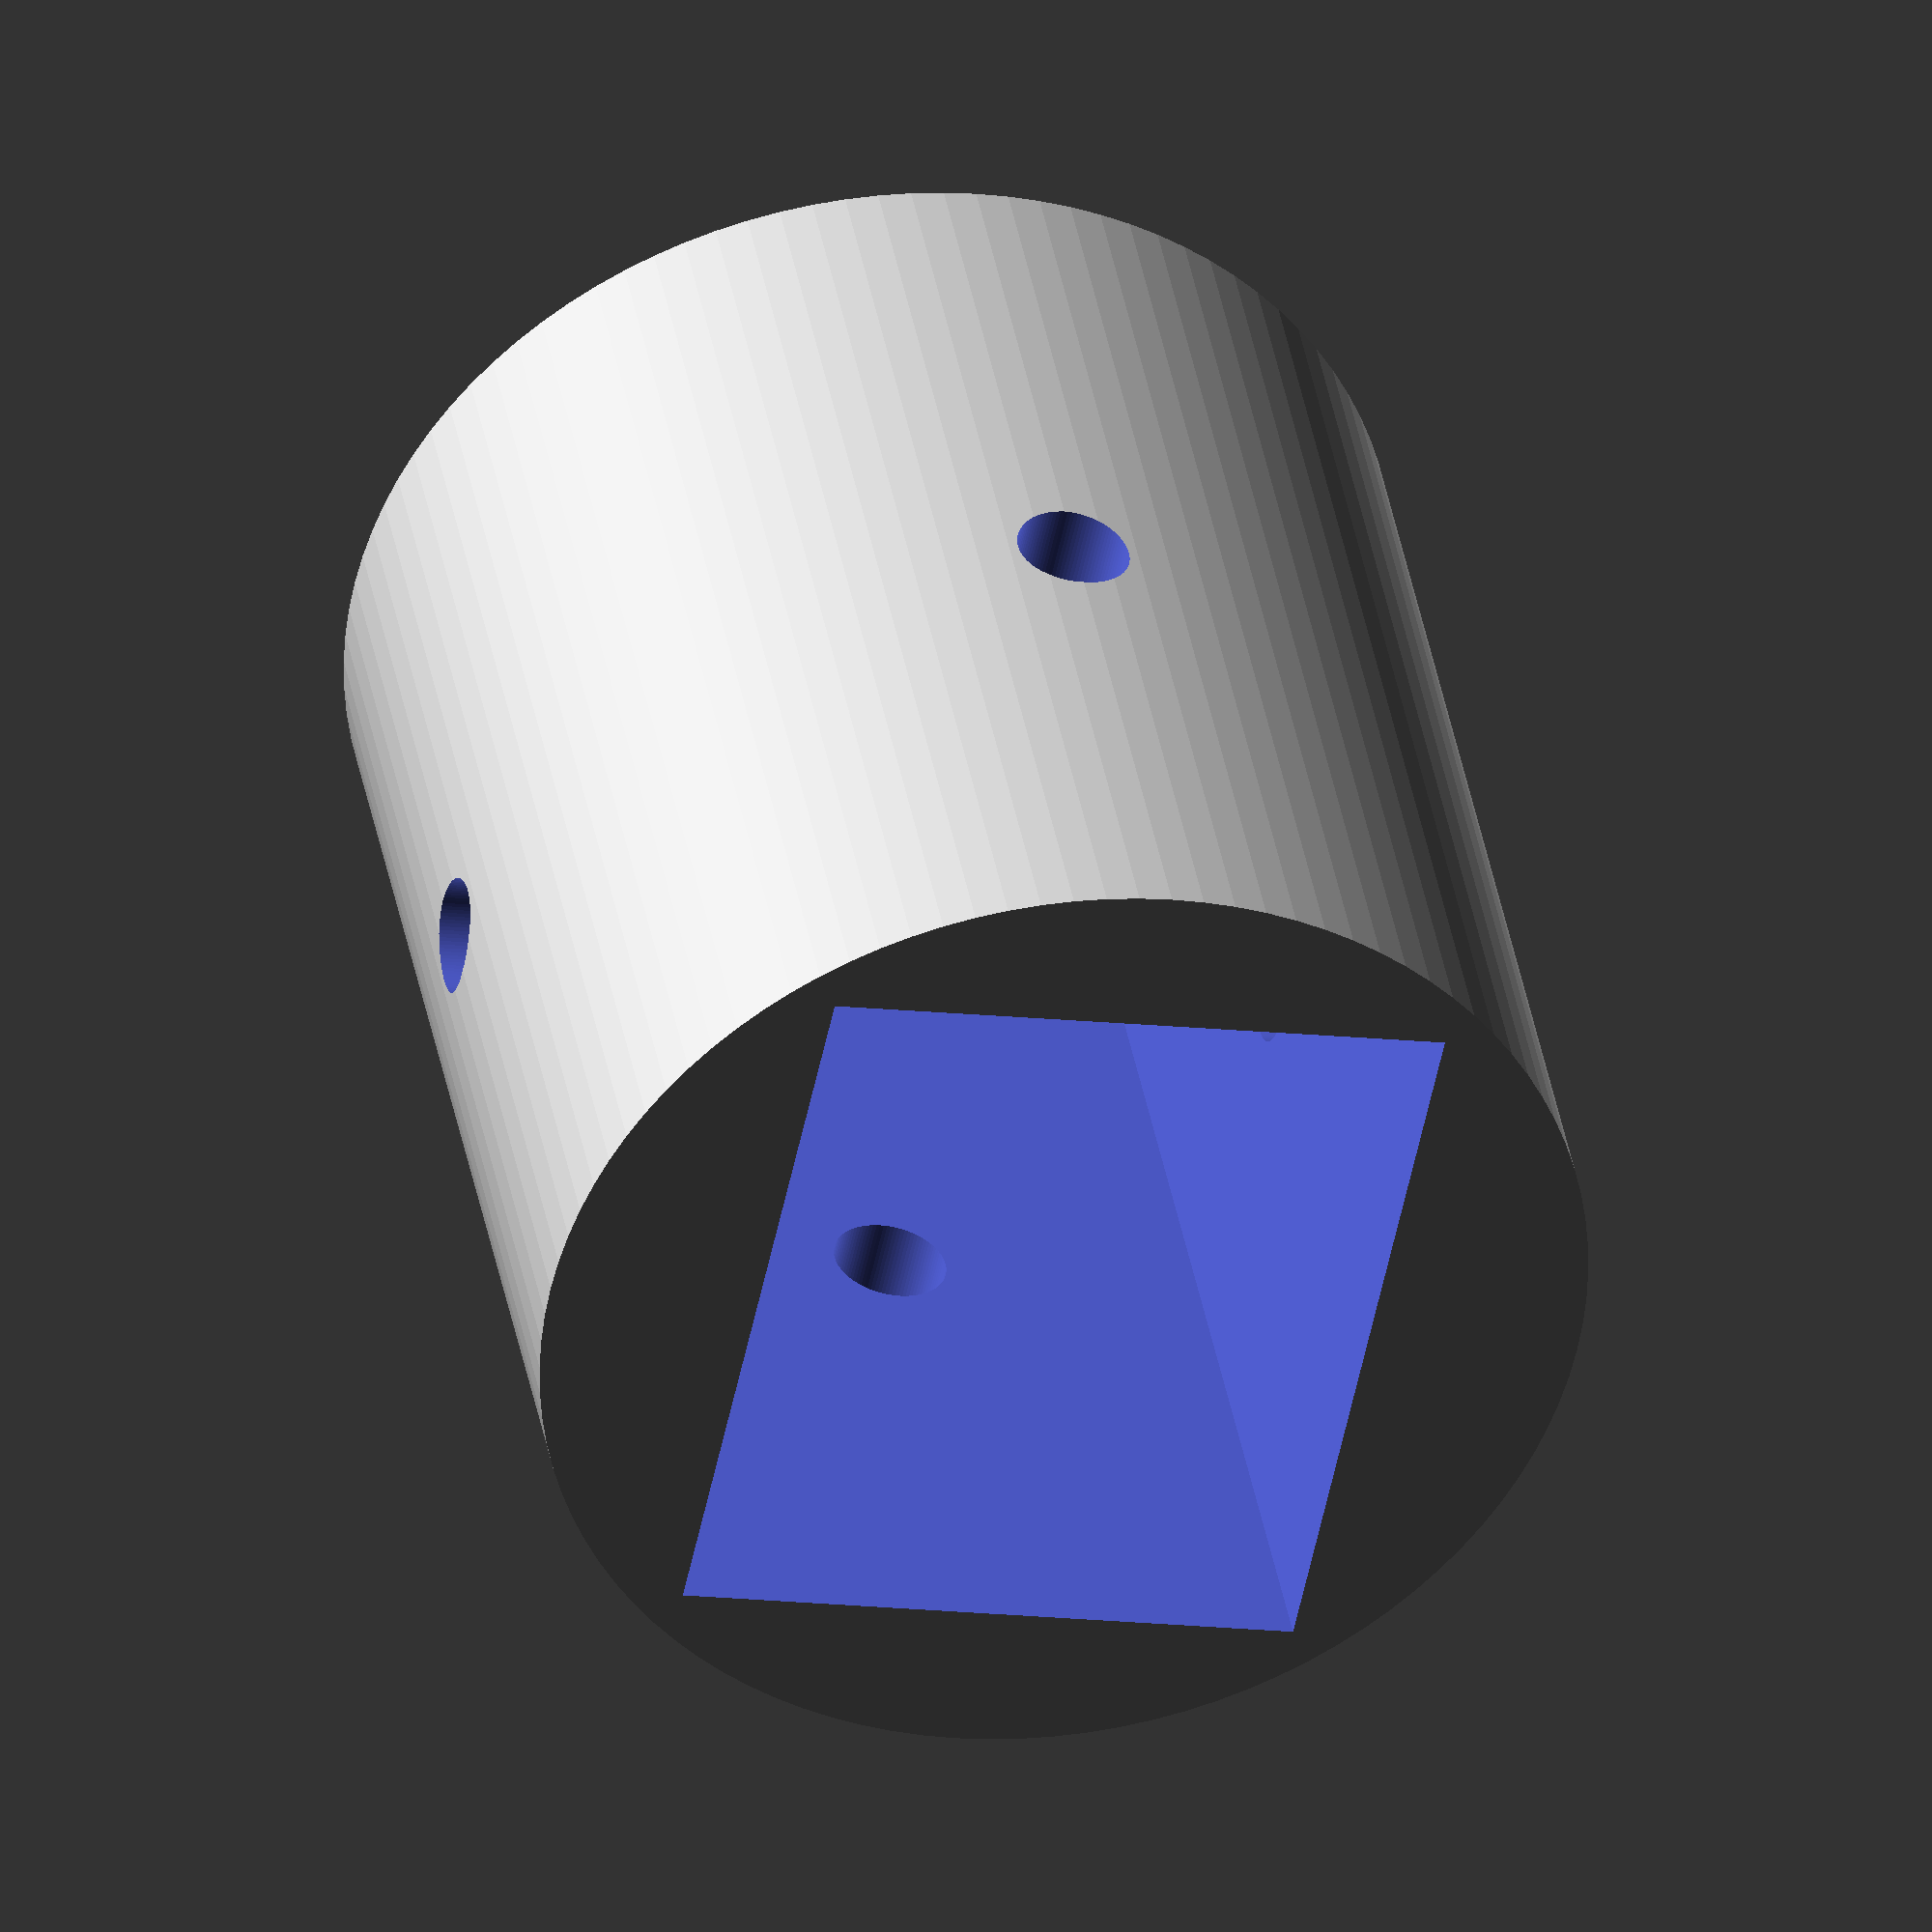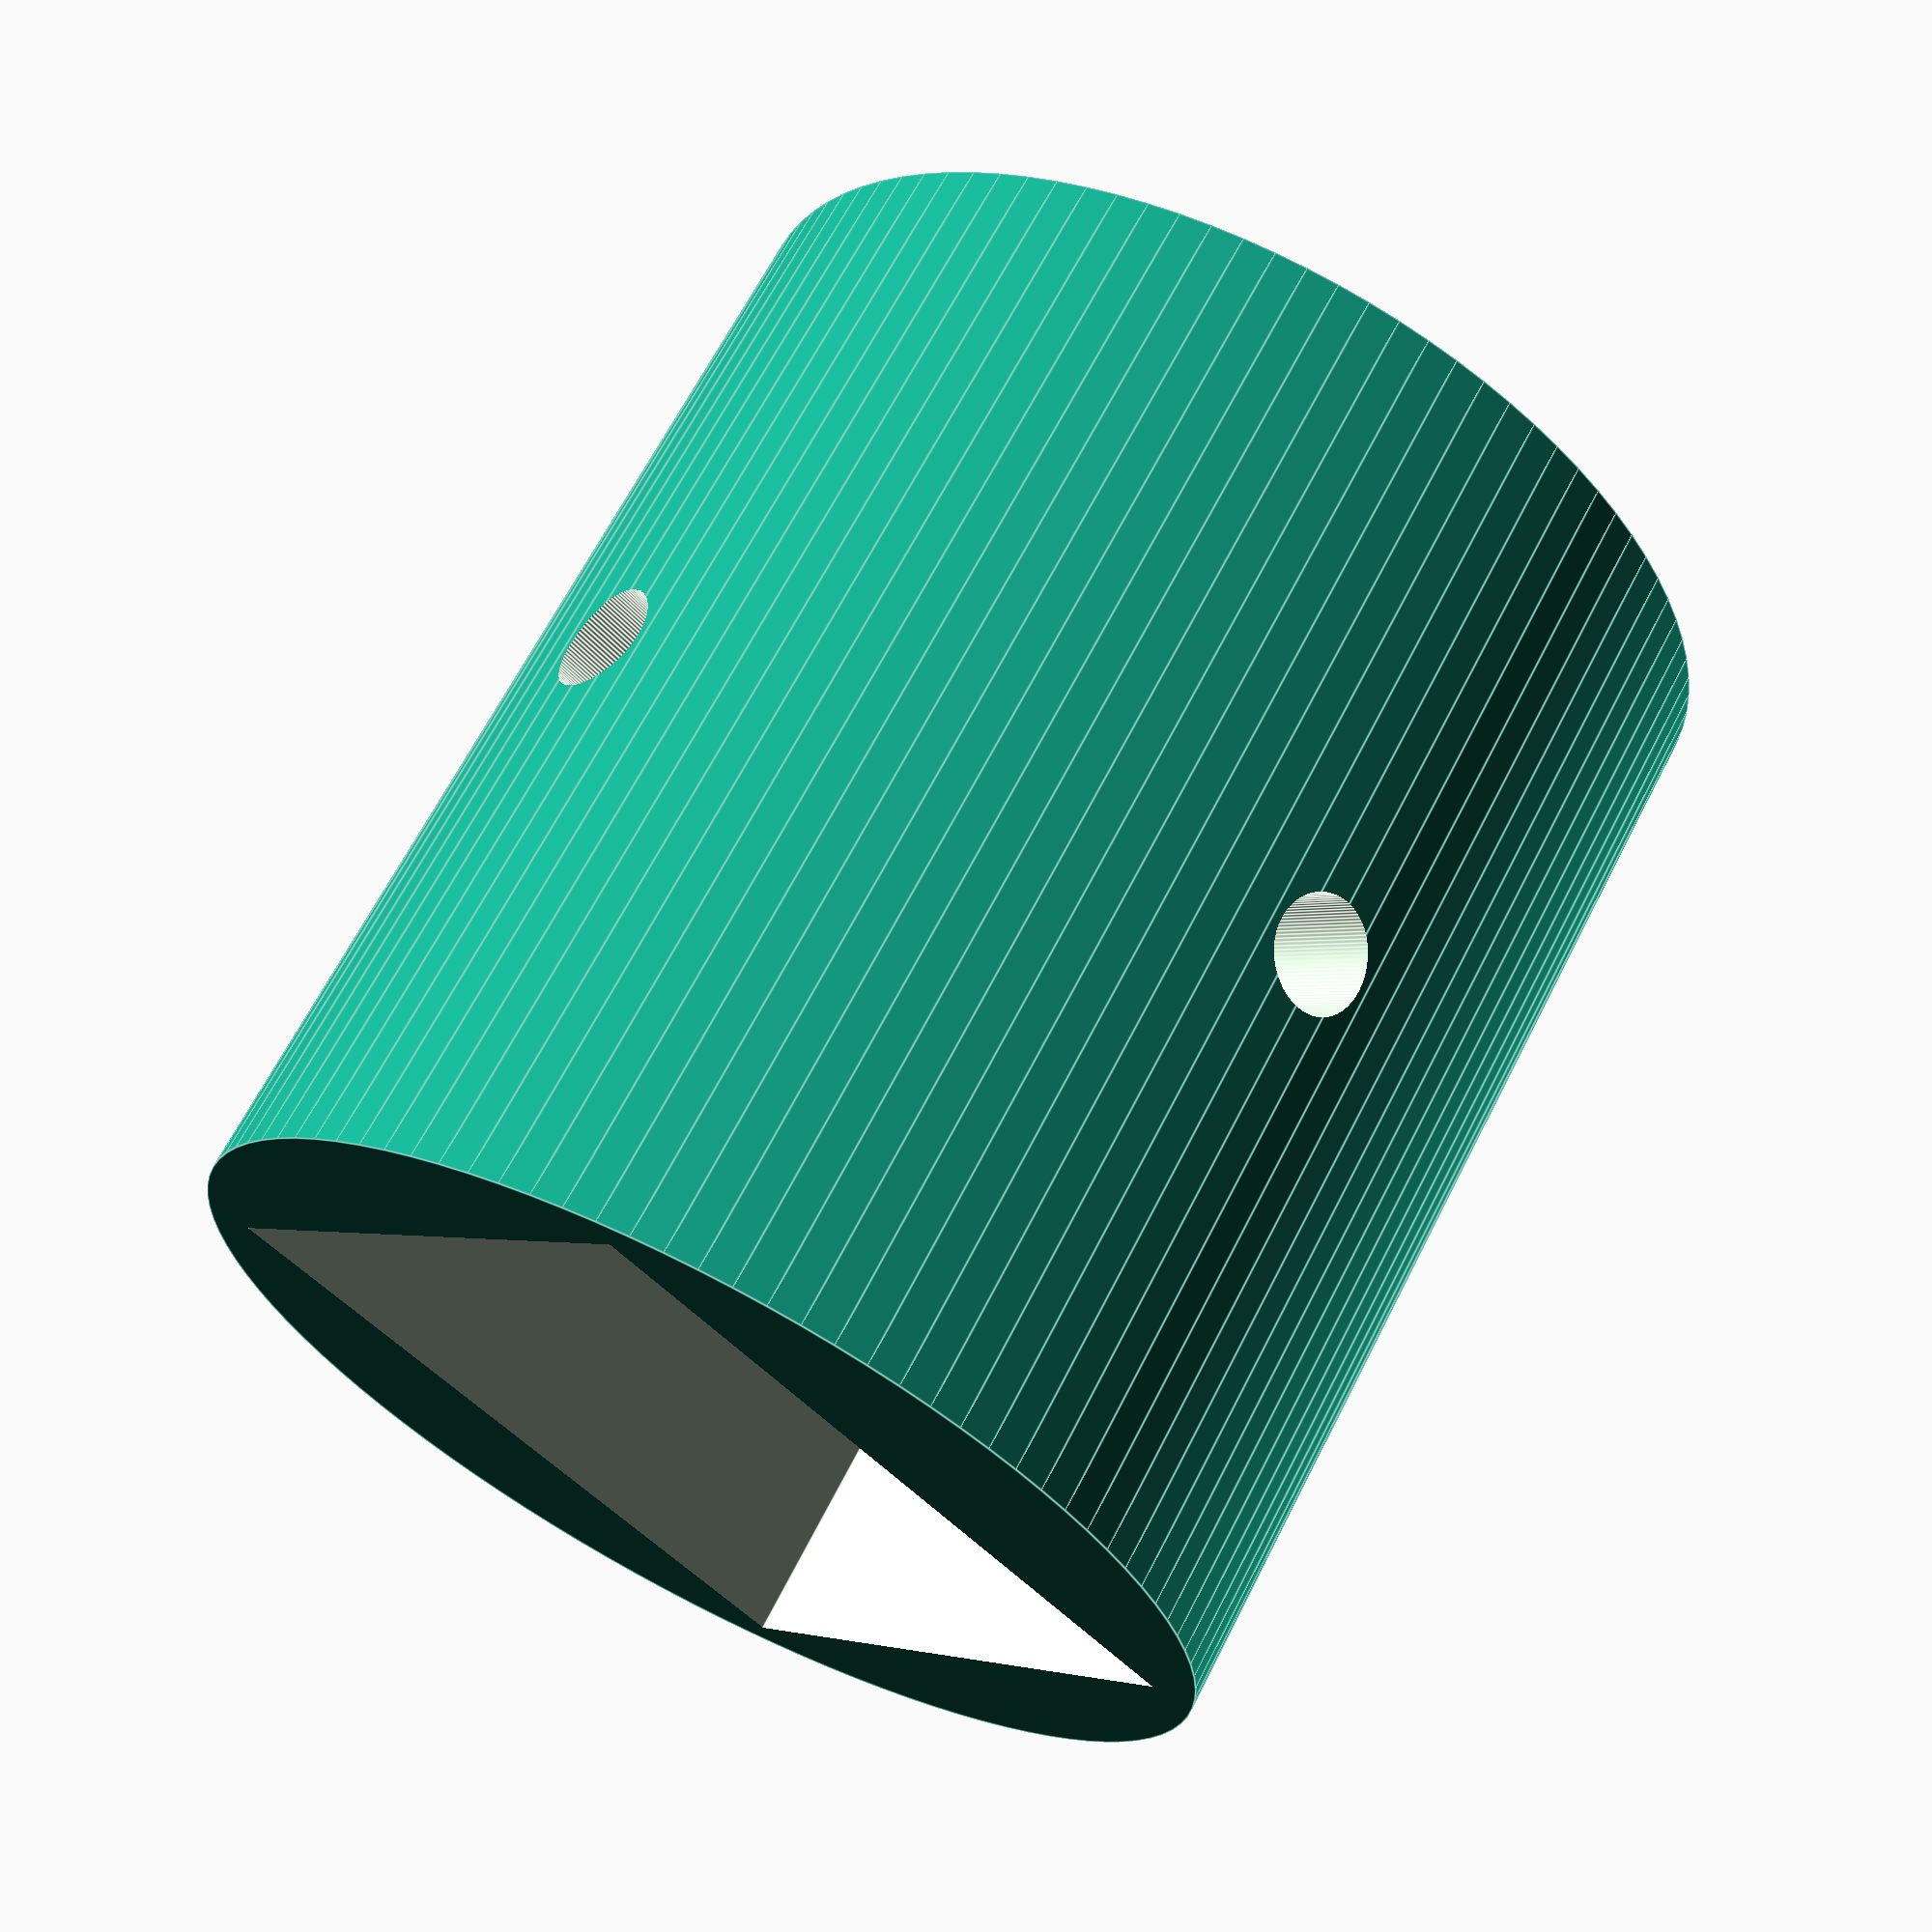
<openscad>
difference(){
	union(){
        
       translate([0,0,0]){
            rotate(a = [0,0,0]) {
                cylinder(h=20, r=9.25, $fn=100, center=true);
            }
       }
	}
	union() {
        
       translate([0,0,0]){
           cube([11,13,100], center=true);
       }
       translate([0,0,0]){
            rotate(a = [0,90,0]) {
                cylinder(h=600, r=1, $fn=100, center=true);
            }
       }			   
       translate([0,0,0]){
            rotate(a = [90,0,0]) {
                cylinder(h=600, r=1, $fn=100, center=true);
            }
       }			   

        
	}
}
</openscad>
<views>
elev=141.5 azim=191.9 roll=189.8 proj=o view=solid
elev=294.6 azim=313.4 roll=26.9 proj=p view=edges
</views>
